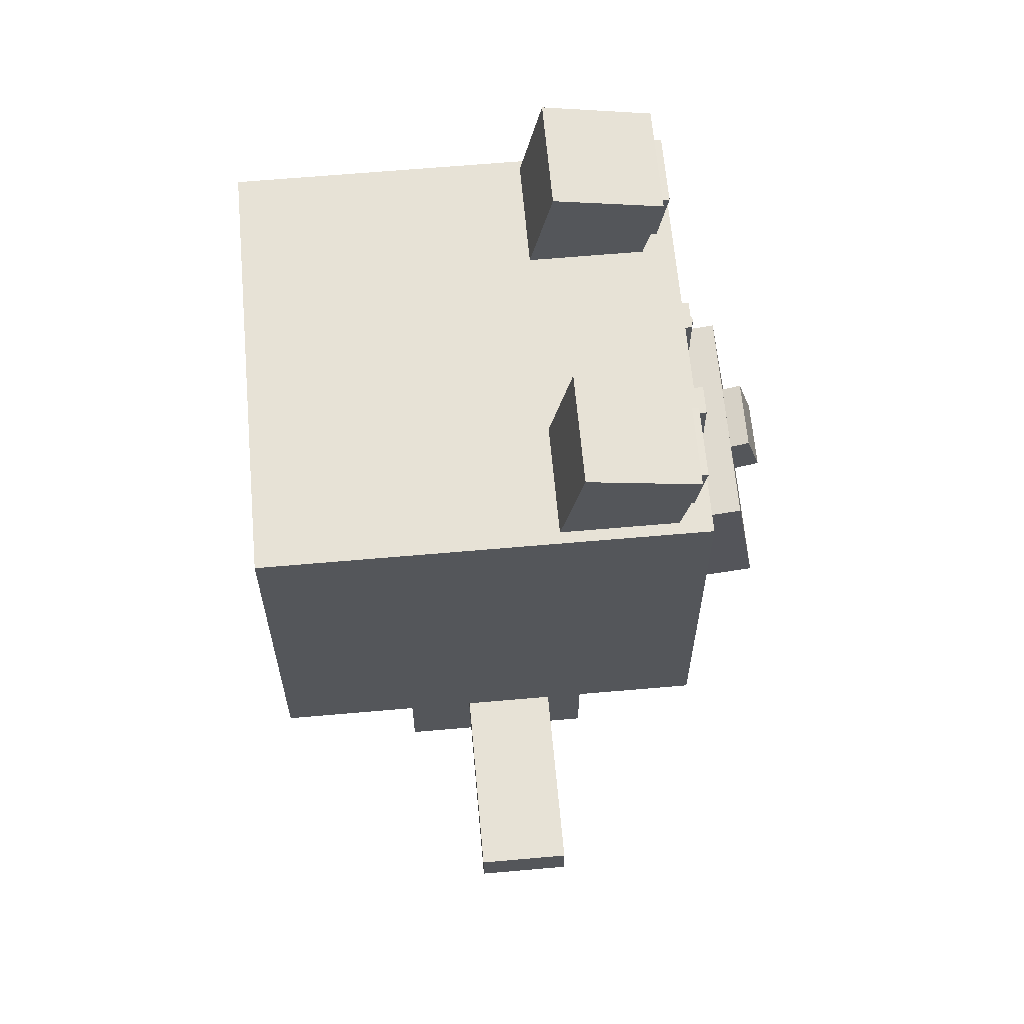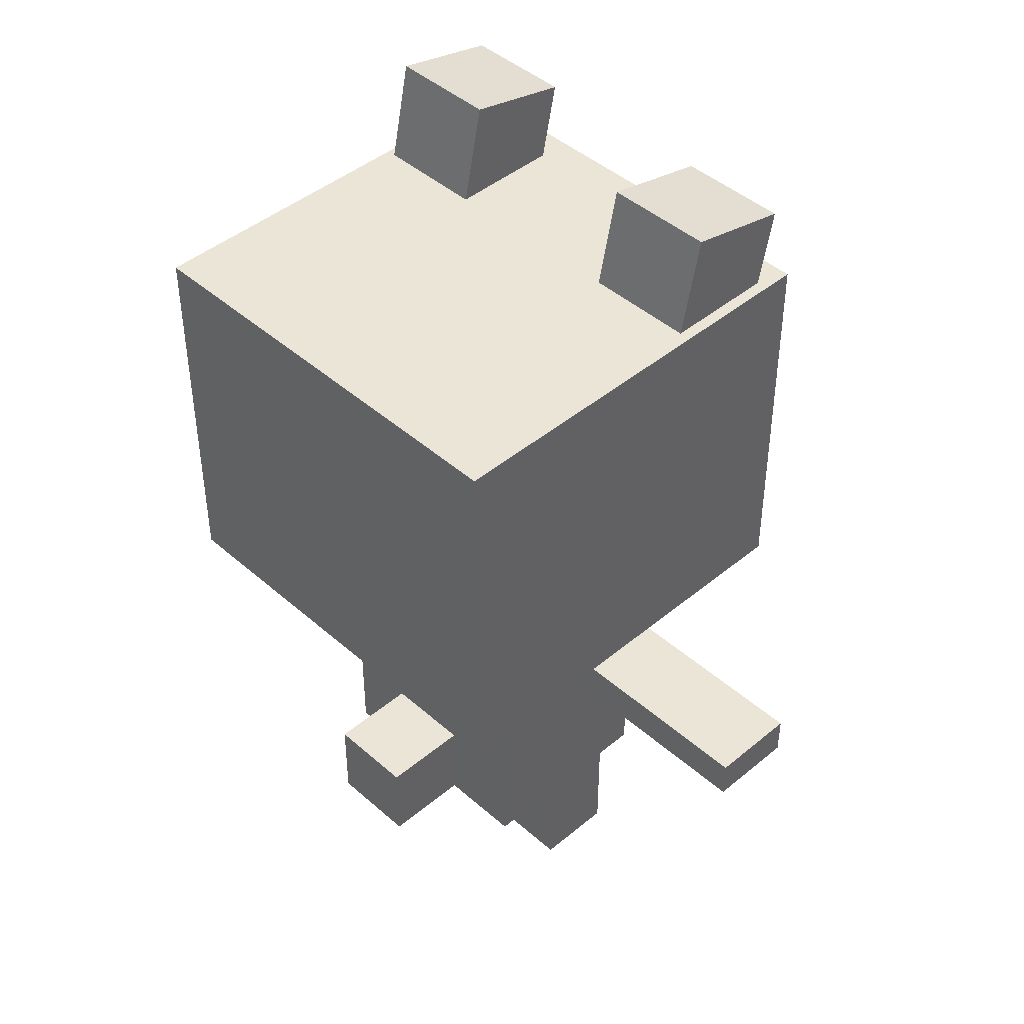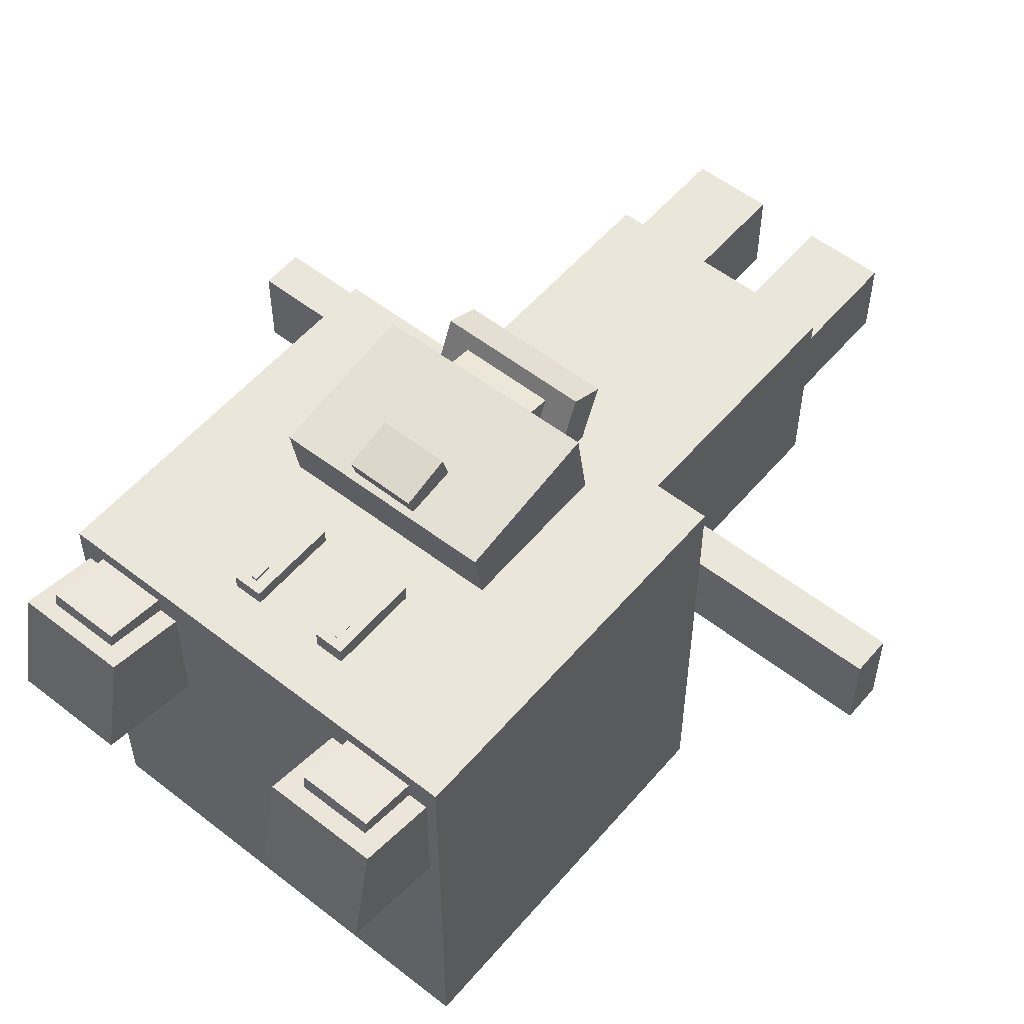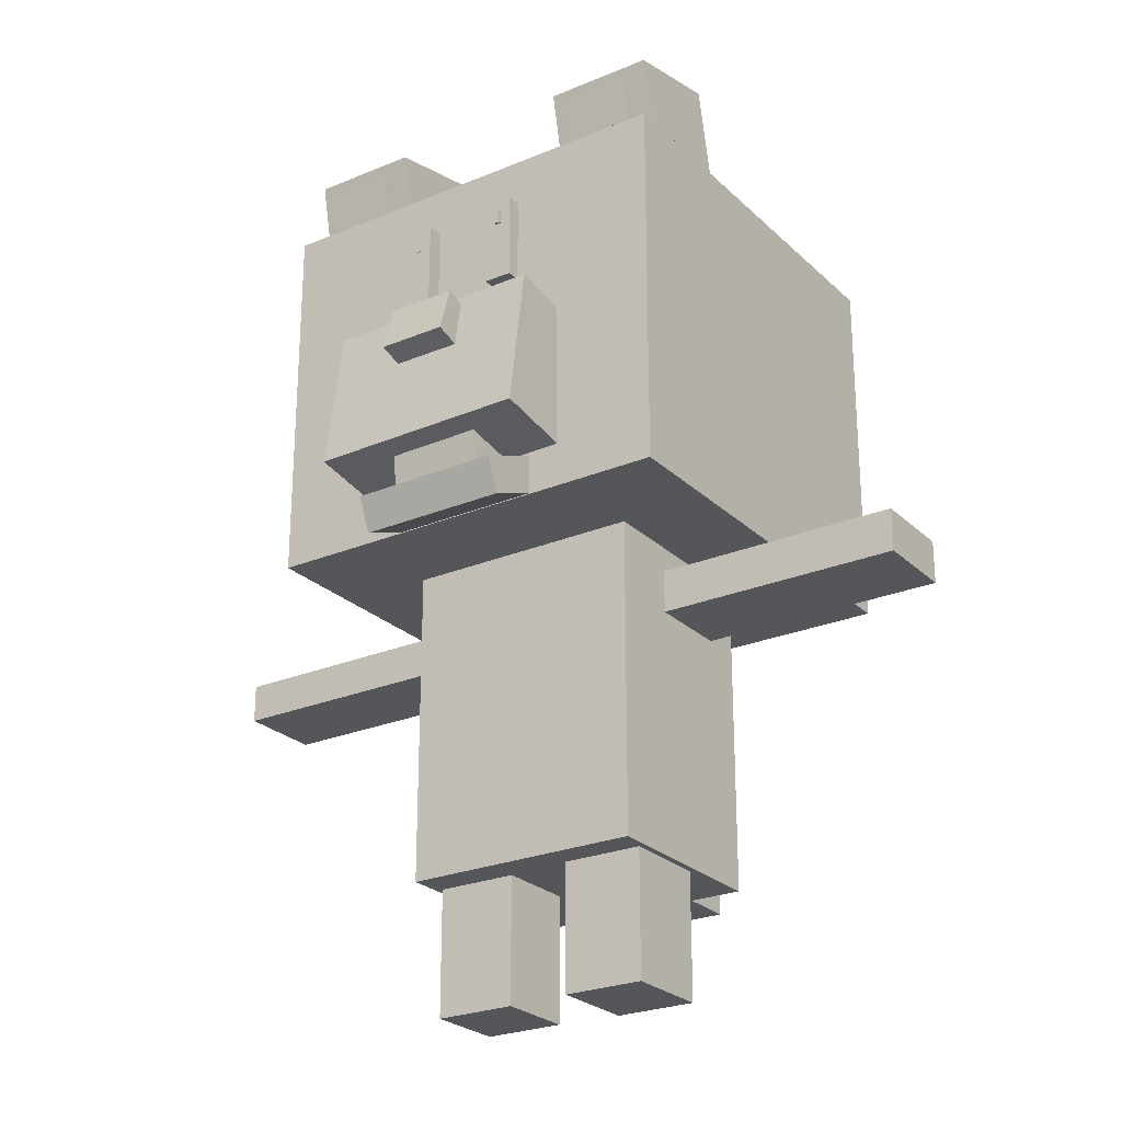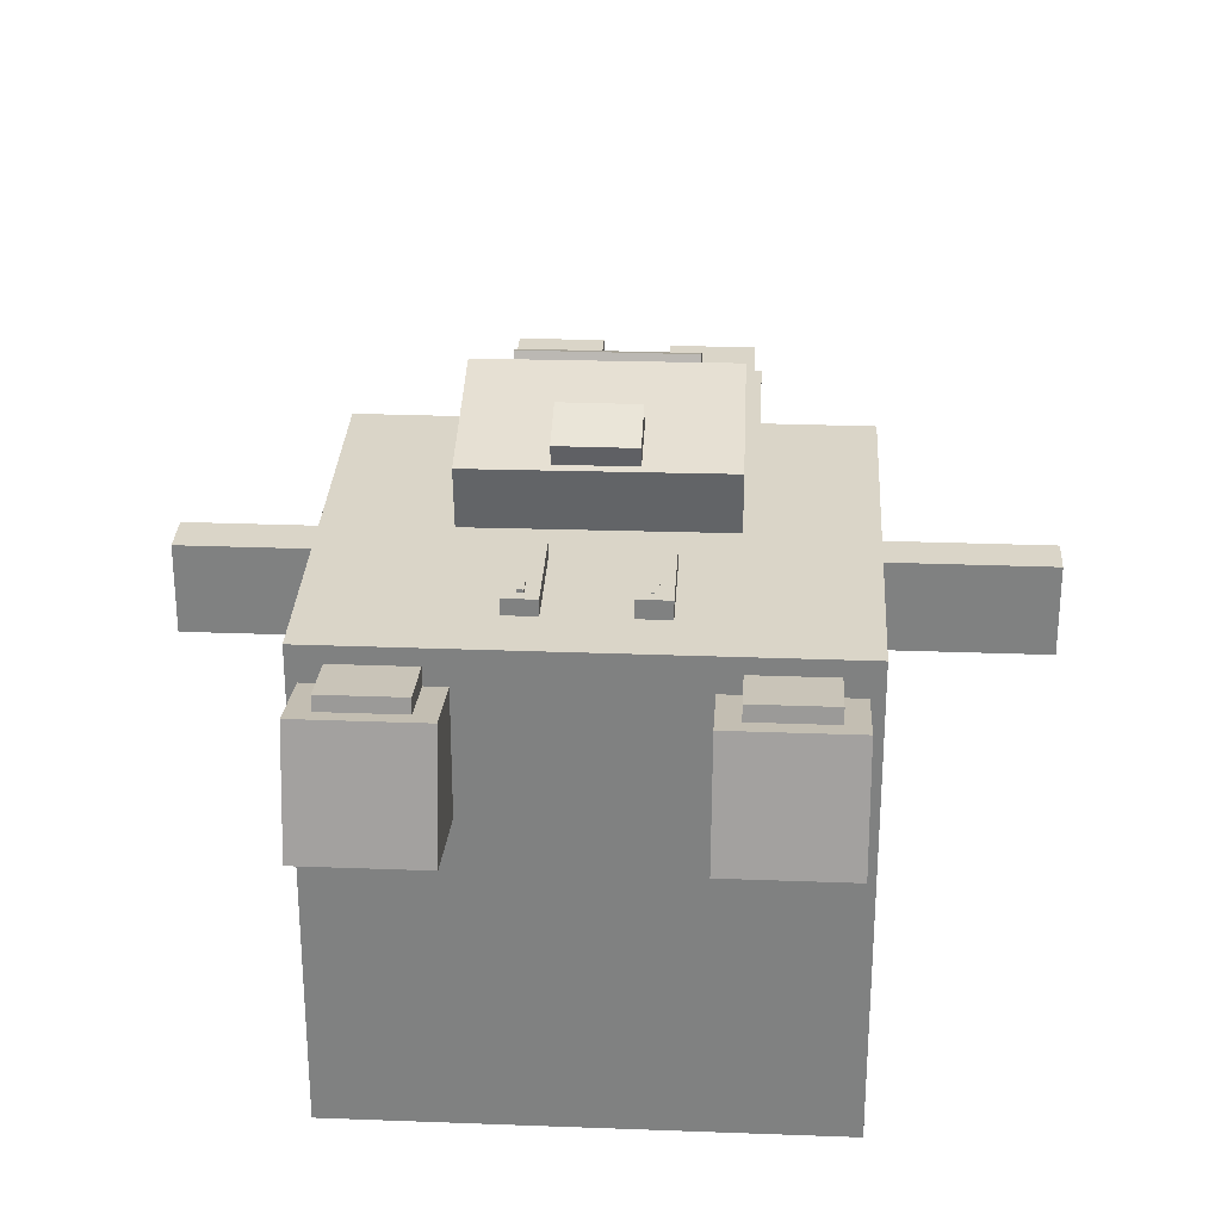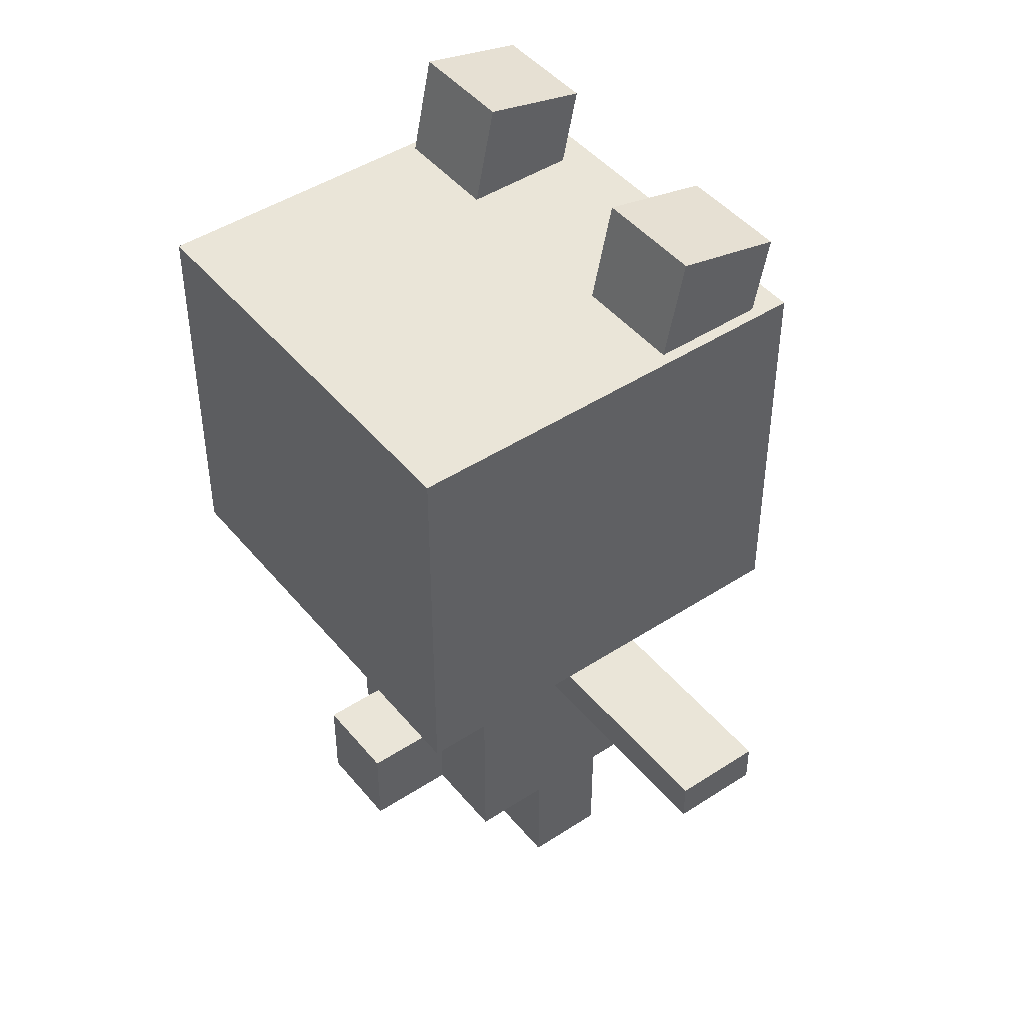
<metadata>
{"format":"obj","ext":"obj","renderer":"f3d","projection":"perspective","resolution":1024,"background":"white","views":[{"elev":63.6,"azim":-95.1,"up":"+Y"},{"elev":44.2,"azim":-134.2,"up":"+Y"},{"elev":54.7,"azim":-140.4,"up":"+Z"},{"elev":-25.2,"azim":34.1,"up":"+Y"},{"elev":29.3,"azim":-176.8,"up":"+Z"},{"elev":45.5,"azim":-126.9,"up":"+Y"}]}
</metadata>
<code>
g default
v -0.5308 2.315 4.388
v 0.562 2.315 4.388
v -0.5308 3.067 4.165
v 0.562 3.067 4.165
v -0.5308 2.844 3.413
v 0.562 2.844 3.413
v -0.5308 2.091 3.636
v 0.562 2.091 3.636
g pCube4
f 1 2 4 3
f 3 4 6 5
f 5 6 8 7
f 7 8 2 1
f 2 8 6 4
f 7 1 3 5
g default
v -1.741 0.737 4.243
v 1.765 0.7725 4.237
v -1.765 3.079 3.86
v 1.741 3.115 3.854
v -1.765 2.709 1.598
v 1.741 2.745 1.593
v -1.741 0.3668 1.982
v 1.765 0.4023 1.976
g pCube4 pCube3
f 9 10 12 11
f 11 12 14 13
f 13 14 16 15
f 15 16 10 9
f 10 16 14 12
f 15 9 11 13
g default
v -3.45 -0.1425 2.987
v 3.408 -0.1425 2.987
v -3.45 5.927 2.987
v 3.408 5.927 2.987
v -3.45 5.927 -3.825
v 3.408 5.927 -3.825
v -3.45 -0.1425 -3.825
v 3.408 -0.1425 -3.825
g pCube4 pCube3 pCube1
f 17 18 20 19
f 19 20 22 21
f 21 22 24 23
f 23 24 18 17
f 18 24 22 20
f 23 17 19 21
g default
v 0.7308 4.717 3.256
v 0.8196 4.717 3.256
v 0.7308 4.983 3.256
v 0.8196 4.983 3.256
v 0.7308 4.983 3.112
v 0.8196 4.983 3.112
v 0.7308 4.717 3.112
v 0.8196 4.717 3.112
g pCube4 pCube3 pCube1 pCube22
f 25 26 28 27
f 27 28 30 29
f 29 30 32 31
f 31 32 26 25
f 26 32 30 28
f 31 25 27 29
g default
v -0.831 4.717 3.256
v -0.7422 4.717 3.256
v -0.831 4.983 3.256
v -0.7422 4.983 3.256
v -0.831 4.983 3.112
v -0.7422 4.983 3.112
v -0.831 4.717 3.112
v -0.7422 4.717 3.112
g pCube4 pCube3 pCube1 pCube22 pCube23
f 33 34 36 35
f 35 36 38 37
f 37 38 40 39
f 39 40 34 33
f 34 40 38 36
f 39 33 35 37
g default
v -3.266 5.426 2.382
v -1.52 5.426 2.382
v -3.266 7.134 2.747
v -1.52 7.134 2.747
v -3.266 7.498 1.04
v -1.52 7.498 1.04
v -3.266 5.791 0.675
v -1.52 5.791 0.675
g pCube4 pCube3 pCube1 pCube22 pCube23 pCube13
f 41 42 44 43
f 43 44 46 45
f 45 46 48 47
f 47 48 42 41
f 42 48 46 44
f 47 41 43 45
g default
v -2.956 5.69 2.715
v -1.83 5.69 2.715
v -2.956 6.802 2.895
v -1.83 6.802 2.895
v -2.956 6.983 1.783
v -1.83 6.983 1.783
v -2.956 5.871 1.603
v -1.83 5.871 1.603
g pCube4 pCube3 pCube1 pCube22 pCube23 pCube13 pCube12
f 49 50 52 51
f 51 52 54 53
f 53 54 56 55
f 55 56 50 49
f 50 56 54 52
f 55 49 51 53
g default
v -6.084 -1.42 0.6282
v -2.208 -1.42 0.6282
v -6.084 -0.7963 0.6282
v -2.208 -0.7963 0.6282
v -6.084 -0.7963 -0.7447
v -2.208 -0.7963 -0.7447
v -6.084 -1.42 -0.7447
v -2.208 -1.42 -0.7447
g pCube4 pCube3 pCube1 pCube22 pCube23 pCube13 pCube12 pCube15
f 57 58 60 59
f 59 60 62 61
f 61 62 64 63
f 63 64 58 57
f 58 64 62 60
f 63 57 59 61
g default
v -0.7071 -5.011 -1.881
v 0.7071 -5.011 -1.881
v -0.7071 -3.597 -1.881
v 0.7071 -3.597 -1.881
v -0.7071 -3.597 -3.295
v 0.7071 -3.597 -3.295
v -0.7071 -5.011 -3.295
v 0.7071 -5.011 -3.295
g pCube4 pCube3 pCube1 pCube22 pCube23 pCube13 pCube12 pCube15 pCube11
f 65 66 68 67
f 67 68 70 69
f 69 70 72 71
f 71 72 66 65
f 66 72 70 68
f 71 65 67 69
g default
v -1.823 -7.268 0.855
v -0.5155 -7.268 0.855
v -1.823 -5.234 0.855
v -0.5155 -5.234 0.855
v -1.823 -5.234 -0.445
v -0.5155 -5.234 -0.445
v -1.823 -7.268 -0.445
v -0.5155 -7.268 -0.445
g pCube4 pCube3 pCube1 pCube22 pCube23 pCube13 pCube12 pCube15 pCube11 pCube14
f 73 74 76 75
f 75 76 78 77
f 77 78 80 79
f 79 80 74 73
f 74 80 78 76
f 79 73 75 77
g default
v 2.163 -1.443 0.6251
v 6.089 -1.443 0.6251
v 2.163 -0.7575 0.6251
v 6.089 -0.7575 0.6251
v 2.163 -0.7575 -0.7416
v 6.089 -0.7575 -0.7416
v 2.163 -1.443 -0.7416
v 6.089 -1.443 -0.7416
g pCube4 pCube3 pCube1 pCube22 pCube23 pCube13 pCube12 pCube15 pCube11 pCube14 pCube16
f 81 82 84 83
f 83 84 86 85
f 85 86 88 87
f 87 88 82 81
f 82 88 86 84
f 87 81 83 85
g default
v -1.934 -5.237 1.398
v 1.934 -5.237 1.398
v -1.934 -0.04965 1.398
v 1.934 -0.04965 1.398
v -1.934 -0.04965 -1.785
v 1.934 -0.04965 -1.785
v -1.934 -5.237 -1.785
v 1.934 -5.237 -1.785
g pCube4 pCube3 pCube1 pCube22 pCube23 pCube13 pCube12 pCube15 pCube11 pCube14 pCube16 pCube2
f 89 90 92 91
f 91 92 94 93
f 93 94 96 95
f 95 96 90 89
f 90 96 94 92
f 95 89 91 93
g default
v 0.5464 3.724 3.211
v 1.002 3.724 3.211
v 0.5464 5.125 3.211
v 1.002 5.125 3.211
v 0.5464 5.125 2.73
v 1.002 5.125 2.73
v 0.5464 3.724 2.73
v 1.002 3.724 2.73
g pCube4 pCube3 pCube1 pCube22 pCube23 pCube13 pCube12 pCube15 pCube11 pCube14 pCube16 pCube2 pCube21
f 97 98 100 99
f 99 100 102 101
f 101 102 104 103
f 103 104 98 97
f 98 104 102 100
f 103 97 99 101
g default
v 1.52 5.447 2.382
v 3.266 5.447 2.382
v 1.52 7.154 2.747
v 3.266 7.154 2.747
v 1.52 7.519 1.04
v 3.266 7.519 1.04
v 1.52 5.812 0.675
v 3.266 5.812 0.675
g pCube4 pCube3 pCube1 pCube22 pCube23 pCube13 pCube12 pCube15 pCube11 pCube14 pCube16 pCube2 pCube21 pCube8
f 105 106 108 107
f 107 108 110 109
f 109 110 112 111
f 111 112 106 105
f 106 112 110 108
f 111 105 107 109
g default
v -1.011 3.724 3.245
v -0.5554 3.724 3.245
v -1.011 5.125 3.245
v -0.5554 5.125 3.245
v -1.011 5.125 2.696
v -0.5554 5.125 2.696
v -1.011 3.724 2.696
v -0.5554 3.724 2.696
g pCube4 pCube3 pCube1 pCube22 pCube23 pCube13 pCube12 pCube15 pCube11 pCube14 pCube16 pCube2 pCube21 pCube8 pCube7
f 113 114 116 115
f 115 116 118 117
f 117 118 120 119
f 119 120 114 113
f 114 120 118 116
f 119 113 115 117
g default
v 1.83 5.753 2.715
v 2.956 5.753 2.715
v 1.83 6.865 2.895
v 2.956 6.865 2.895
v 1.83 7.045 1.783
v 2.956 7.045 1.783
v 1.83 5.933 1.603
v 2.956 5.933 1.603
g pCube4 pCube3 pCube1 pCube22 pCube23 pCube13 pCube12 pCube15 pCube11 pCube14 pCube16 pCube2 pCube21 pCube8 pCube7 pCube9
f 121 122 124 123
f 123 124 126 125
f 125 126 128 127
f 127 128 122 121
f 122 128 126 124
f 127 121 123 125
g default
v -0.6736 -0.07534 3.754
v 0.8298 -0.07534 3.754
v -0.6736 1.003 3.899
v 0.8298 1.003 3.899
v -0.6736 1.108 3.119
v 0.8298 1.108 3.119
v -0.6736 0.0293 2.974
v 0.8298 0.0293 2.974
g pCube4 pCube3 pCube1 pCube22 pCube23 pCube13 pCube12 pCube15 pCube11 pCube14 pCube16 pCube2 pCube21 pCube8 pCube7 pCube9 pCube5
f 129 130 132 131
f 131 132 134 133
f 133 134 136 135
f 135 136 130 129
f 130 136 134 132
f 135 129 131 133
g default
v -1.156 -0.4764 3.82
v 1.249 -0.4764 3.82
v -1.156 0.05843 4.043
v 1.249 0.05843 4.043
v -1.156 0.5944 2.759
v 1.249 0.5944 2.759
v -1.156 0.05957 2.535
v 1.249 0.05957 2.535
g pCube4 pCube3 pCube1 pCube22 pCube23 pCube13 pCube12 pCube15 pCube11 pCube14 pCube16 pCube2 pCube21 pCube8 pCube7 pCube9 pCube6
f 137 138 140 139
f 139 140 142 141
f 141 142 144 143
f 143 144 138 137
f 138 144 142 140
f 143 137 139 141
g default
v 0.5155 -7.268 0.92
v 1.823 -7.268 0.92
v 0.5155 -5.234 0.92
v 1.823 -5.234 0.92
v 0.5155 -5.234 -0.51
v 1.823 -5.234 -0.51
v 0.5155 -7.268 -0.51
v 1.823 -7.268 -0.51
g pCube4 pCube3 pCube1 pCube22 pCube23 pCube13 pCube12 pCube15 pCube11 pCube14 pCube16 pCube2 pCube21 pCube8 pCube7 pCube9 pCube10
f 145 146 148 147
f 147 148 150 149
f 149 150 152 151
f 151 152 146 145
f 146 152 150 148
f 151 145 147 149

</code>
